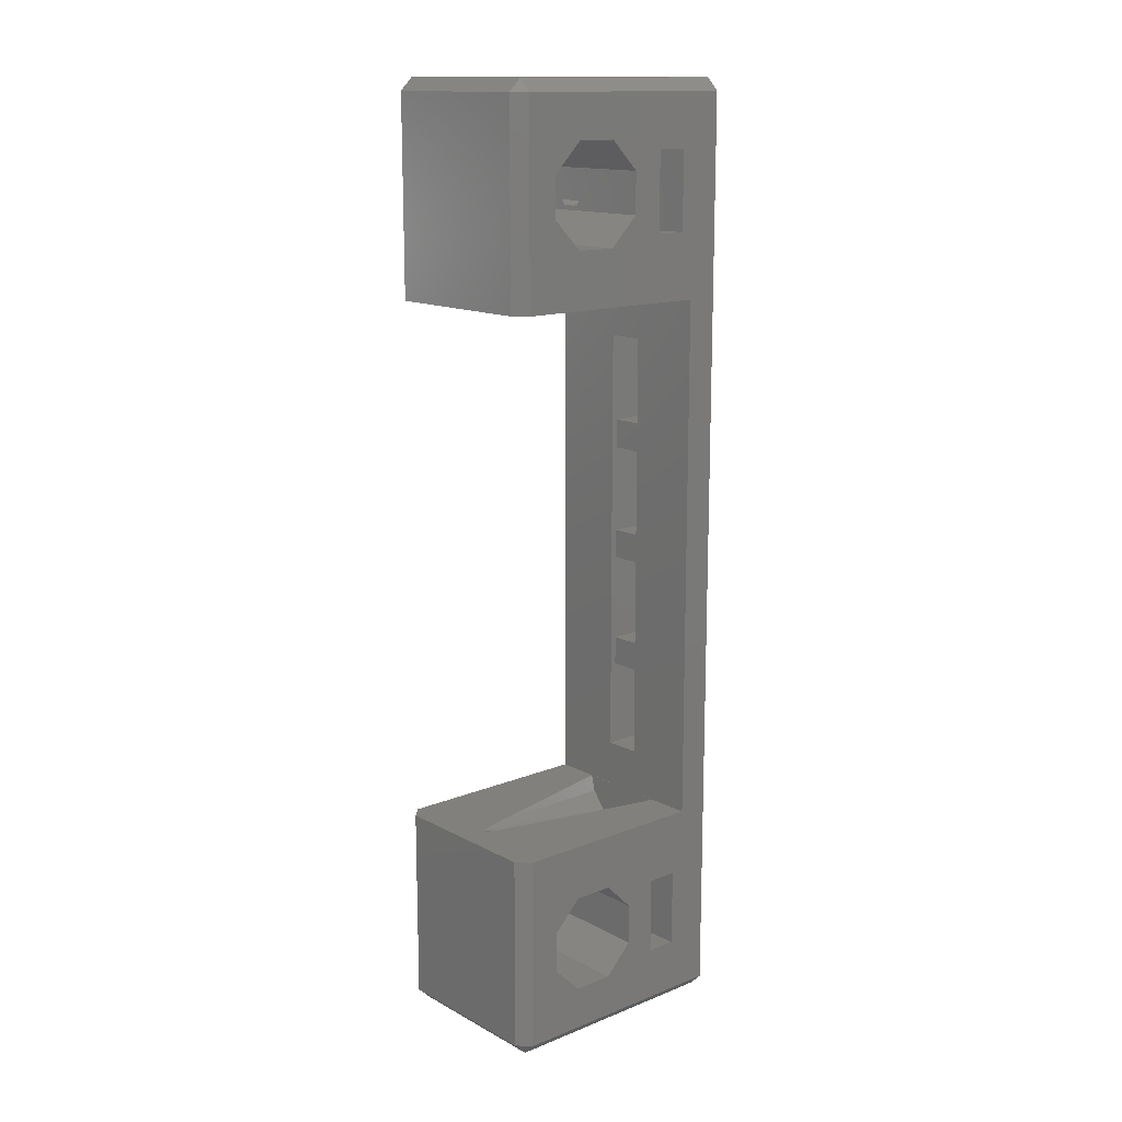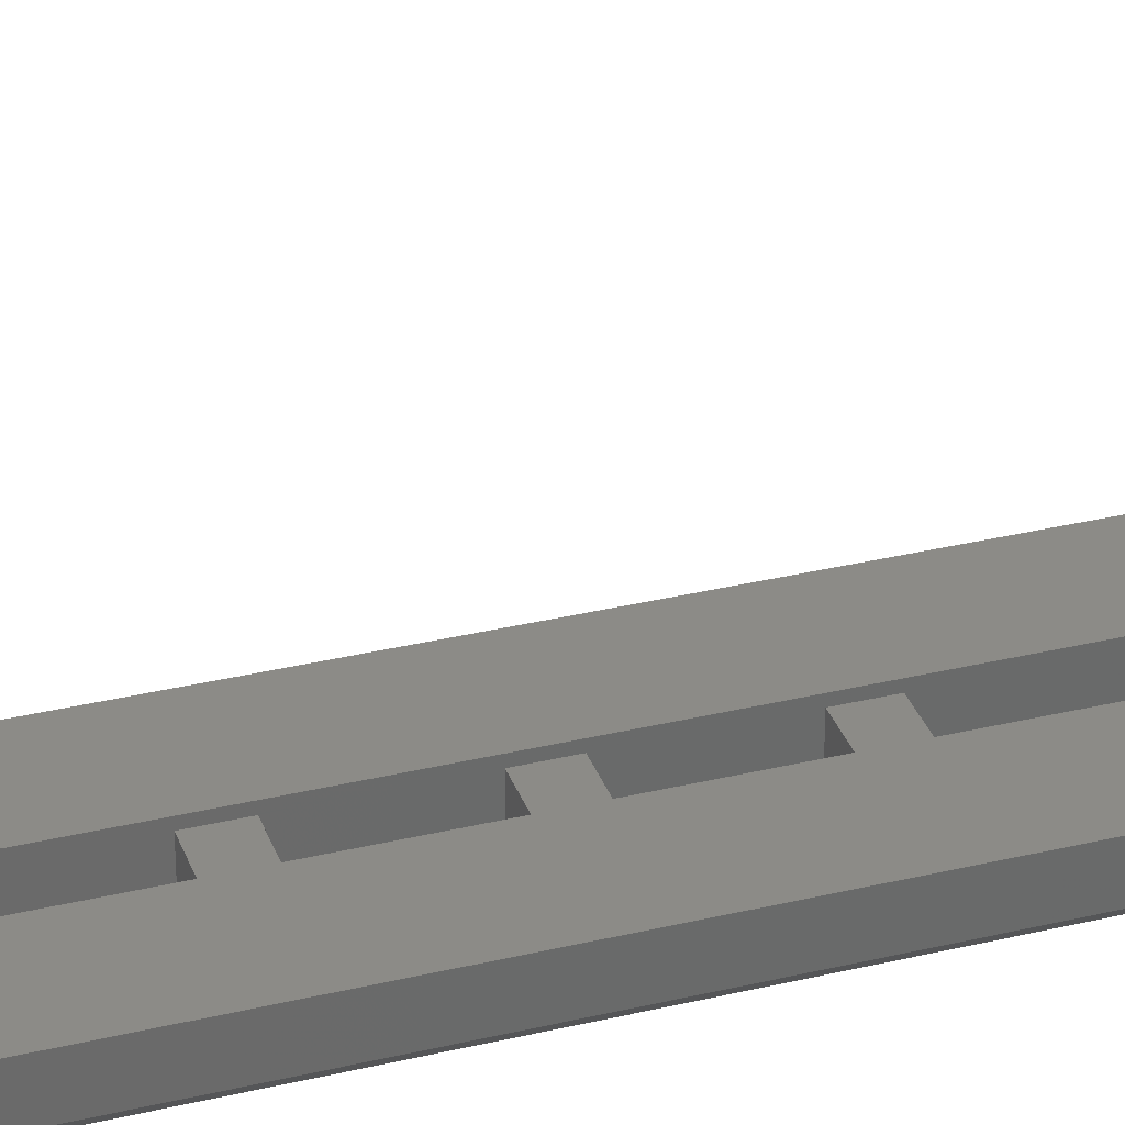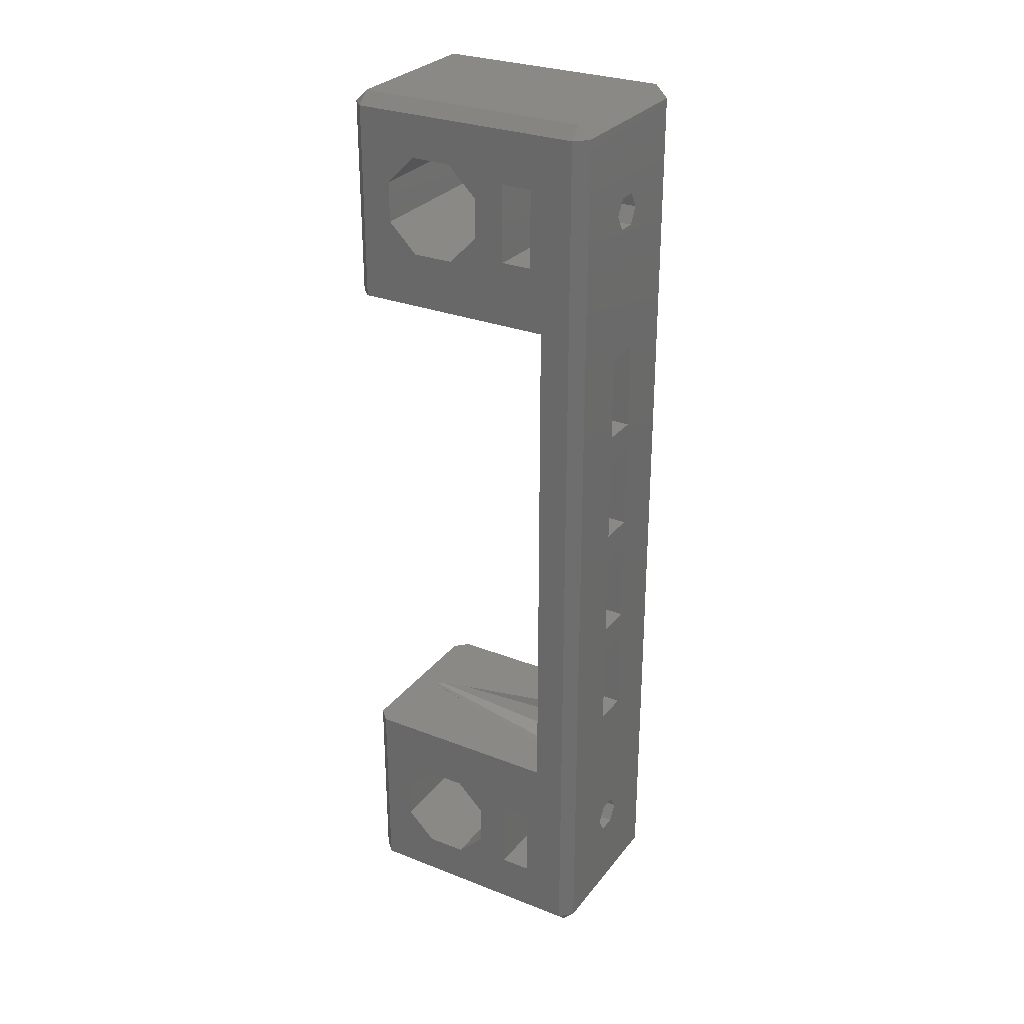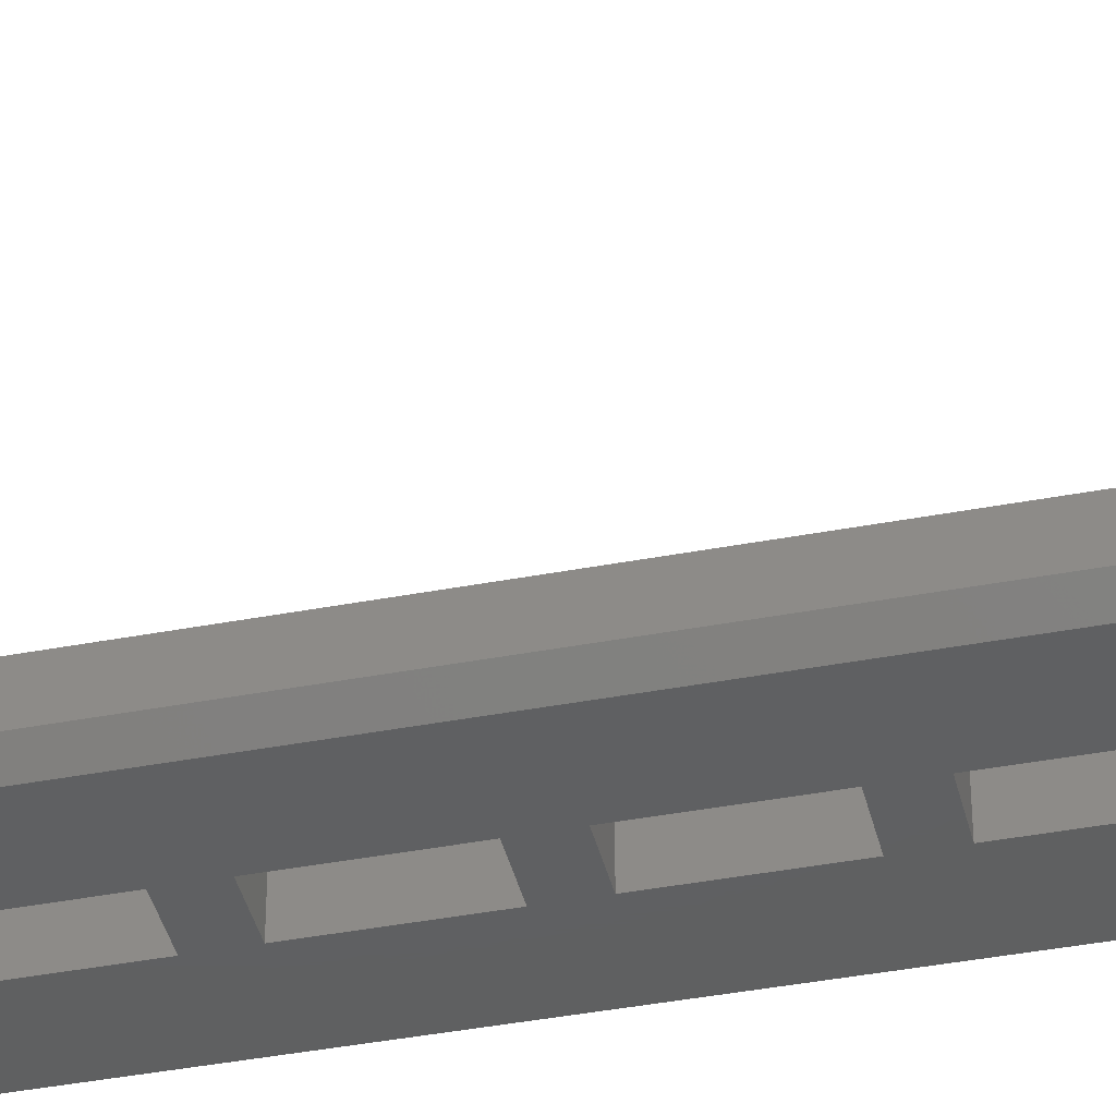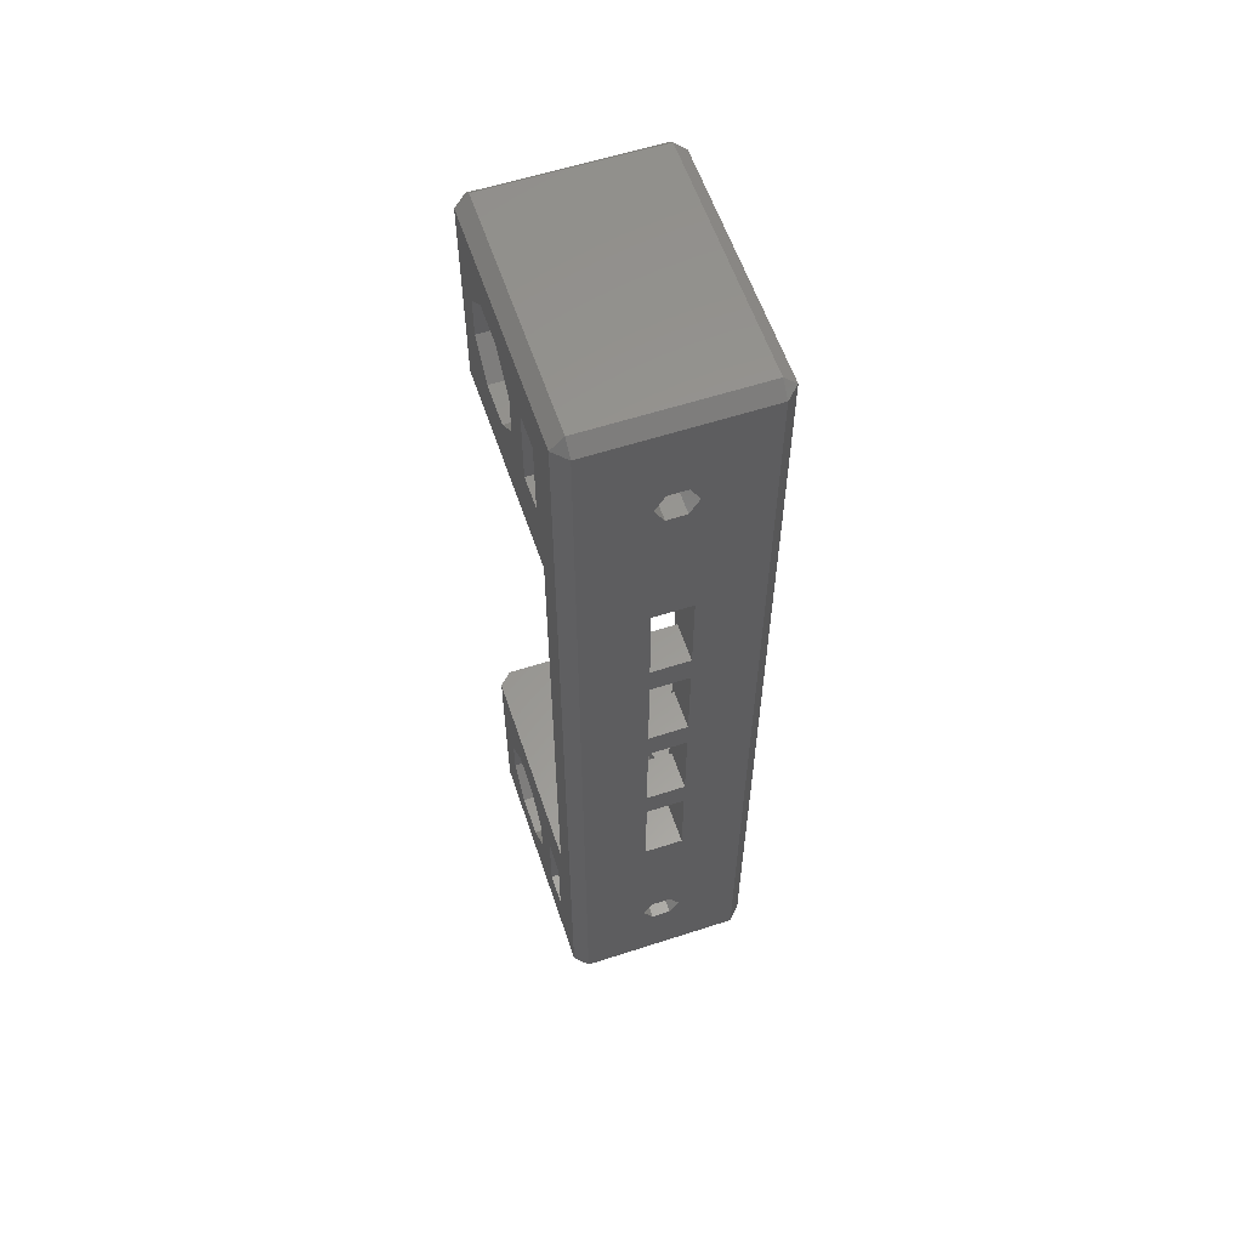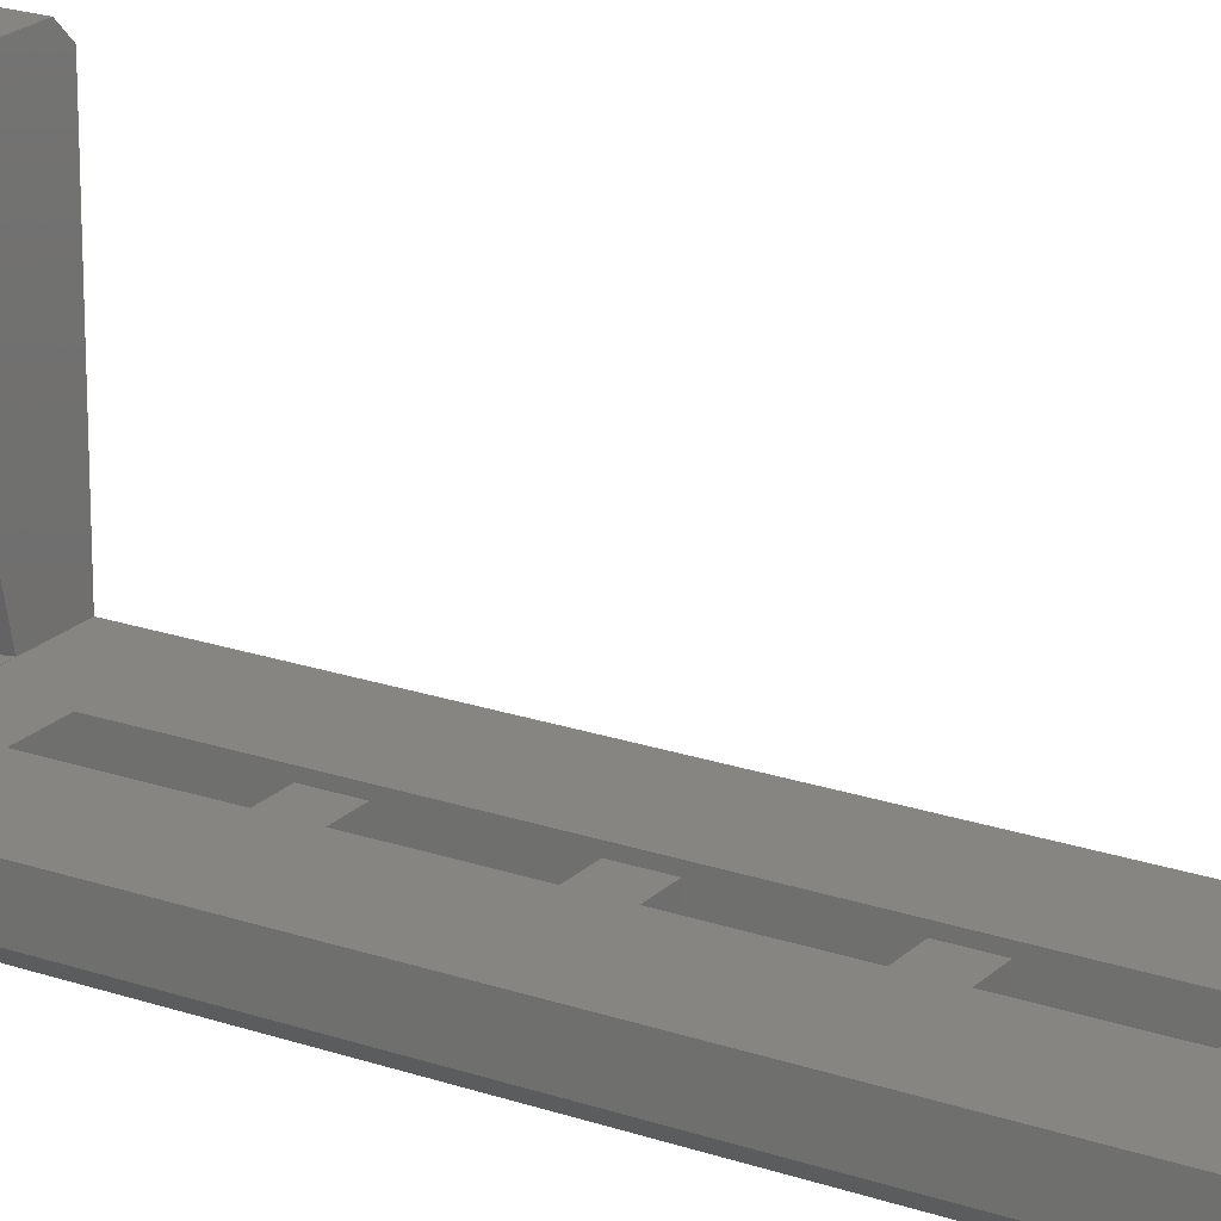
<metadata>
{"format":"stl","ext":"stl","renderer":"f3d","projection":"perspective","resolution":1024,"background":"white","views":[{"elev":14.4,"azim":49.1,"up":"+Y"},{"elev":33.0,"azim":-108.3,"up":"+Z"},{"elev":28.9,"azim":120.2,"up":"+Y"},{"elev":-40.3,"azim":-76.8,"up":"+Z"},{"elev":59.0,"azim":161.5,"up":"+Y"},{"elev":21.1,"azim":121.7,"up":"+Z"}]}
</metadata>
<code>
# stl→obj: 204 verts, 436 faces
v -1.225e-16 -37.48 1
v -2.449e-15 -37.48 20
v -1 -38.48 20
v -1 -38.48 1
v -1 -37.48 21
v -2.449e-15 -21.52 20
v -1 -21.52 21
v -1.45e-15 -34 11.84
v -1.225e-16 37.48 1
v -4.286e-16 21.52 3.5
v -4.286e-16 -21.52 3.5
v -1.163e-15 -31.66 9.5
v -1.856e-15 -34 15.16
v -1.856e-15 -26 15.16
v -1.45e-15 -26 11.84
v -2.143e-15 -31.66 17.5
v -2.143e-15 -28.34 17.5
v -1.163e-15 31.66 9.5
v -1.163e-15 28.34 9.5
v -8.572e-16 33.18 7
v -8.572e-16 -33.18 7
v -8.572e-16 -26.82 7
v -1.163e-15 -28.34 9.5
v -5.511e-16 -33.18 4.5
v -1.45e-15 26 11.84
v -1.856e-15 26 15.16
v -2.449e-15 21.52 20
v -5.511e-16 -26.82 4.5
v -2.143e-15 28.34 17.5
v -2.143e-15 31.66 17.5
v -2.449e-15 37.48 20
v -1.45e-15 34 11.84
v -1.856e-15 34 15.16
v -5.511e-16 33.18 4.5
v -5.511e-16 26.82 4.5
v -8.572e-16 26.82 7
v -1 -37.48 -1.225e-16
v -1 37.48 -1.225e-16
v -14 -38.48 1
v -14 -37.48 -1.714e-15
v -14 -38.48 20
v -14 -37.48 21
v -14 -21.52 21
v -7.561 -21.52 18.8
v -7.845 -21.52 18.34
v -5.471 -21.52 11.86
v -11.38 -21.52 3.51
v -15 -21.52 20
v -6.936 -21.52 17.7
v -8.453 -21.52 16.3
v -7.31 -21.52 18.66
v -15 -21.52 3.5
v -3.616 -21.52 3.51
v -9 17.81 3.5
v -15 21.52 3.5
v -9 -17.81 3.5
v -6 -17.81 3.5
v -6 17.81 3.5
v -1 21.52 21
v -14 21.52 21
v -15 21.52 20
v -7.31 21.52 18.66
v -6.936 21.52 17.7
v -7.561 21.52 18.8
v -3.616 21.52 3.51
v -11.38 21.52 3.51
v -8.453 21.52 16.3
v -7.845 21.52 18.34
v -5.471 21.52 11.86
v -1 37.48 21
v -1 38.48 20
v -1 38.48 1
v -15 -34 11.84
v -15 -31.66 9.5
v -15 -34 15.16
v -6.508 -29.12 9.5
v -15 -28.34 9.5
v -6.75 -28.7 9.5
v -8.492 -29.12 9.5
v -8.25 -28.7 9.5
v -15 -26 11.84
v -15 -26 15.16
v -15 -28.34 17.5
v -15 -31.66 17.5
v -7.5 -33.38 7
v -7.5 -33.38 4.5
v -10.42 -28.31 4.5
v -7.5 -26.62 4.5
v -10.42 -31.69 4.5
v -7.5 -26.62 7
v -6.75 -31.3 7
v -10.42 -31.69 7
v -8.25 -28.7 7
v -10.42 -28.31 7
v -8.25 -31.3 7
v -6 -30 7
v -9 -30 7
v -6.75 -28.7 7
v -15 28.34 9.5
v -15 26 11.84
v -15 26 15.16
v -15 31.66 9.5
v -8.492 29.12 9.5
v -6.75 28.7 9.5
v -8.25 28.7 9.5
v -6.508 29.12 9.5
v -15 34 11.84
v -15 34 15.16
v -15 31.66 17.5
v -15 28.34 17.5
v -7.5 26.62 4.5
v -7.5 26.62 7
v -7.5 33.38 4.5
v -10.42 31.69 4.5
v -10.42 28.31 4.5
v -7.5 33.38 7
v -10.42 28.31 7
v -10.42 31.69 7
v -8.25 31.3 7
v -6 30 7
v -6.75 31.3 7
v -9 30 7
v -6.75 28.7 7
v -8.25 28.7 7
v -14 37.48 -1.714e-15
v -14 38.48 1
v -9 -1.188 -1.102e-15
v -6.75 -31.3 -8.266e-16
v -6 -30 -7.348e-16
v -6 -17.81 -7.348e-16
v -8.25 -28.7 -1.01e-15
v -9 -17.81 -1.102e-15
v -8.25 -31.3 -1.01e-15
v -9 -30 -1.102e-15
v -9 -10.69 -1.102e-15
v -9 -8.312 -1.102e-15
v -6.75 -28.7 -8.266e-16
v -6 10.69 -7.348e-16
v -6 8.312 -7.348e-16
v -6 -10.69 -7.348e-16
v -6 17.81 -7.348e-16
v -6 -8.312 -7.348e-16
v -6 1.188 -7.348e-16
v -9 1.188 -1.102e-15
v -9 17.81 -1.102e-15
v -6 -1.188 -7.348e-16
v -9 8.312 -1.102e-15
v -9 10.69 -1.102e-15
v -8.25 31.3 -1.01e-15
v -6.75 31.3 -8.266e-16
v -9 30 -1.102e-15
v -6.75 28.7 -8.266e-16
v -6 30 -7.348e-16
v -8.25 28.7 -1.01e-15
v -15 -37.48 1
v -15 37.48 1
v -15 -37.48 20
v -15 37.48 20
v -4.506 -23.67 3.51
v -3.616 -21.98 3.51
v -11.04 -22.88 3.51
v -7.982 -24.99 3.51
v -9.772 -24.31 3.51
v -6.082 -24.76 3.51
v -6 10.69 3
v -6 8.312 3
v -6 1.188 3
v -6 -1.188 3
v -6 -10.69 3
v -6 -8.312 3
v -9 -10.69 3
v -9 1.188 3
v -9 8.312 3
v -9 -8.312 3
v -9 -1.188 3
v -9 10.69 3
v -14 37.48 21
v -3.616 21.98 3.51
v -6.082 24.76 3.51
v -4.506 23.67 3.51
v -7.982 24.99 3.51
v -9.772 24.31 3.51
v -11.04 22.88 3.51
v -14 38.48 20
v -6 -30 9.5
v -9 -30 9.5
v -6.75 -31.3 9.5
v -8.25 -31.3 9.5
v -6 30 9.5
v -9 30 9.5
v -8.25 31.3 9.5
v -6.75 31.3 9.5
v -6 -30 4.25
v -6.75 -31.3 4.25
v -8.25 -31.3 4.25
v -9 -30 4.25
v -8.25 -28.7 4.25
v -6.75 -28.7 4.25
v -6.75 28.7 4.25
v -6 30 4.25
v -8.25 28.7 4.25
v -9 30 4.25
v -8.25 31.3 4.25
v -6.75 31.3 4.25
f 1 2 3
f 4 1 3
f 3 2 5
f 5 2 6
f 7 5 6
f 8 2 1
f 9 10 1
f 10 11 1
f 12 8 1
f 13 2 8
f 14 15 6
f 16 2 13
f 6 2 16
f 6 16 17
f 18 19 20
f 11 6 15
f 21 22 23
f 11 15 23
f 21 12 1
f 11 24 1
f 24 21 1
f 25 26 27
f 11 23 22
f 11 28 24
f 11 22 28
f 29 30 31
f 29 27 26
f 32 18 9
f 31 27 29
f 31 33 9
f 31 30 33
f 33 32 9
f 20 34 9
f 34 35 9
f 17 14 6
f 23 12 21
f 18 20 9
f 36 20 19
f 25 36 19
f 27 36 25
f 27 35 36
f 35 10 9
f 27 10 35
f 9 1 37
f 38 9 37
f 37 1 4
f 37 4 39
f 40 37 39
f 4 3 41
f 39 4 41
f 41 3 5
f 42 41 5
f 42 5 7
f 43 42 7
f 44 43 7
f 11 7 6
f 45 43 44
f 11 46 7
f 47 48 43
f 46 49 7
f 50 43 45
f 49 51 7
f 51 44 7
f 47 43 50
f 52 48 47
f 52 47 11
f 47 53 11
f 46 11 53
f 54 55 52
f 56 54 52
f 11 57 52
f 11 10 57
f 57 56 52
f 10 55 54
f 10 54 58
f 58 57 10
f 59 60 61
f 62 63 59
f 64 59 61
f 27 59 10
f 10 65 55
f 10 59 65
f 65 66 55
f 55 67 61
f 67 68 61
f 68 64 61
f 62 59 64
f 65 59 69
f 66 67 55
f 63 69 59
f 59 27 31
f 70 59 31
f 31 9 71
f 71 9 72
f 70 31 71
f 72 9 38
f 73 8 12
f 74 73 12
f 8 73 13
f 13 73 75
f 74 12 23
f 76 74 23
f 77 78 23
f 78 76 23
f 77 74 79
f 77 80 78
f 77 79 80
f 76 79 74
f 77 23 15
f 81 77 15
f 81 15 14
f 82 81 14
f 17 83 14
f 14 83 82
f 16 84 17
f 17 84 83
f 13 75 16
f 16 75 84
f 21 24 85
f 85 24 86
f 86 24 28
f 87 86 88
f 88 86 28
f 89 86 87
f 28 22 90
f 88 28 90
f 21 85 22
f 91 85 92
f 93 92 94
f 22 94 90
f 22 85 91
f 95 91 92
f 22 91 96
f 95 92 97
f 22 98 94
f 97 92 93
f 98 93 94
f 98 22 96
f 99 100 19
f 19 100 25
f 100 101 25
f 25 101 26
f 18 102 99
f 103 18 99
f 19 104 99
f 19 18 104
f 104 105 99
f 105 103 99
f 104 18 106
f 103 106 18
f 32 107 102
f 18 32 102
f 108 107 32
f 33 108 32
f 109 108 33
f 30 109 33
f 109 30 110
f 110 30 29
f 110 29 101
f 101 29 26
f 111 112 35
f 35 112 36
f 34 113 114
f 111 34 115
f 115 34 114
f 35 34 111
f 116 113 34
f 20 116 34
f 117 118 112
f 119 118 116
f 120 116 20
f 112 20 36
f 121 116 120
f 112 120 20
f 122 118 119
f 123 112 124
f 112 118 122
f 112 122 124
f 112 123 120
f 119 116 121
f 38 125 72
f 72 125 126
f 127 40 125
f 37 40 128
f 37 128 129
f 37 129 38
f 130 131 132
f 133 40 134
f 134 40 131
f 135 40 136
f 128 40 133
f 137 131 130
f 137 130 38
f 138 38 139
f 130 140 38
f 132 40 135
f 141 38 138
f 131 40 132
f 135 142 140
f 140 142 38
f 139 38 143
f 136 40 127
f 144 127 125
f 143 127 144
f 145 38 141
f 146 143 38
f 127 143 146
f 138 147 148
f 148 147 125
f 147 144 125
f 147 138 139
f 149 125 150
f 151 145 125
f 145 148 125
f 38 145 152
f 38 152 153
f 38 153 150
f 38 150 125
f 151 125 149
f 154 145 151
f 152 145 154
f 137 38 129
f 146 38 142
f 142 135 136
f 40 155 125
f 125 155 156
f 40 39 155
f 39 41 157
f 155 39 157
f 157 41 42
f 42 43 157
f 157 43 48
f 81 48 52
f 155 52 55
f 110 61 158
f 107 158 156
f 55 156 155
f 99 55 100
f 157 75 155
f 75 73 155
f 73 74 155
f 82 48 81
f 155 77 52
f 77 81 52
f 157 48 83
f 157 83 84
f 157 84 75
f 55 61 101
f 55 101 100
f 108 158 107
f 55 99 156
f 109 158 108
f 99 102 156
f 102 107 156
f 110 158 109
f 101 61 110
f 77 155 74
f 83 48 82
f 49 46 159
f 159 46 160
f 46 53 160
f 53 47 161
f 162 53 163
f 163 53 161
f 164 53 162
f 159 53 164
f 160 53 159
f 161 47 50
f 163 161 50
f 45 163 50
f 163 45 162
f 162 45 44
f 44 51 162
f 162 51 164
f 51 49 164
f 164 49 159
f 57 130 56
f 56 130 132
f 138 58 141
f 57 58 165
f 57 165 166
f 139 143 166
f 57 166 167
f 57 167 168
f 140 130 169
f 57 168 170
f 57 170 169
f 57 169 130
f 146 142 168
f 165 58 138
f 170 168 142
f 167 166 143
f 54 145 141
f 58 54 141
f 171 56 132
f 54 56 171
f 172 144 173
f 54 171 174
f 54 174 175
f 176 148 54
f 54 175 172
f 54 172 173
f 174 136 175
f 54 173 176
f 145 54 148
f 147 173 144
f 127 175 136
f 135 171 132
f 60 59 70
f 177 60 70
f 60 177 61
f 61 177 158
f 66 65 178
f 179 66 180
f 180 66 178
f 181 66 179
f 182 66 181
f 183 66 182
f 178 65 69
f 178 69 180
f 180 69 63
f 179 180 63
f 62 179 63
f 181 179 62
f 64 181 62
f 181 64 68
f 182 181 68
f 182 68 67
f 183 182 67
f 183 67 66
f 70 71 177
f 177 71 184
f 71 72 184
f 184 72 126
f 98 78 80
f 93 98 80
f 185 76 96
f 96 76 78
f 96 78 98
f 93 80 79
f 97 93 186
f 186 93 79
f 185 187 76
f 76 187 188
f 76 188 186
f 76 186 79
f 85 86 92
f 92 86 89
f 94 92 89
f 87 94 89
f 88 90 94
f 87 88 94
f 187 91 188
f 188 91 95
f 185 96 187
f 187 96 91
f 186 188 95
f 97 186 95
f 124 105 123
f 123 105 104
f 123 104 120
f 120 104 106
f 120 106 189
f 103 190 106
f 106 190 191
f 106 191 192
f 106 192 189
f 124 122 190
f 105 124 103
f 103 124 190
f 115 117 111
f 111 117 112
f 115 114 118
f 117 115 118
f 118 114 113
f 116 118 113
f 121 120 192
f 192 120 189
f 190 122 119
f 191 190 119
f 191 119 121
f 192 191 121
f 184 126 158
f 158 126 156
f 126 125 156
f 193 129 194
f 194 129 128
f 194 128 195
f 195 128 133
f 196 195 133
f 134 196 133
f 131 197 196
f 134 131 196
f 137 198 197
f 131 137 197
f 193 198 129
f 129 198 137
f 140 169 171
f 135 140 171
f 170 142 174
f 174 142 136
f 146 168 175
f 127 146 175
f 144 172 143
f 143 172 167
f 173 147 139
f 166 173 139
f 148 176 138
f 138 176 165
f 152 199 153
f 153 199 200
f 154 201 152
f 152 201 199
f 154 151 202
f 201 154 202
f 202 151 149
f 203 202 149
f 203 149 150
f 204 203 150
f 150 153 204
f 204 153 200
f 158 177 184
f 170 174 171
f 169 170 171
f 167 172 175
f 168 167 175
f 165 176 173
f 166 165 173
f 193 194 198
f 198 194 195
f 198 195 196
f 198 196 197
f 201 202 199
f 199 202 203
f 199 203 204
f 199 204 200

</code>
